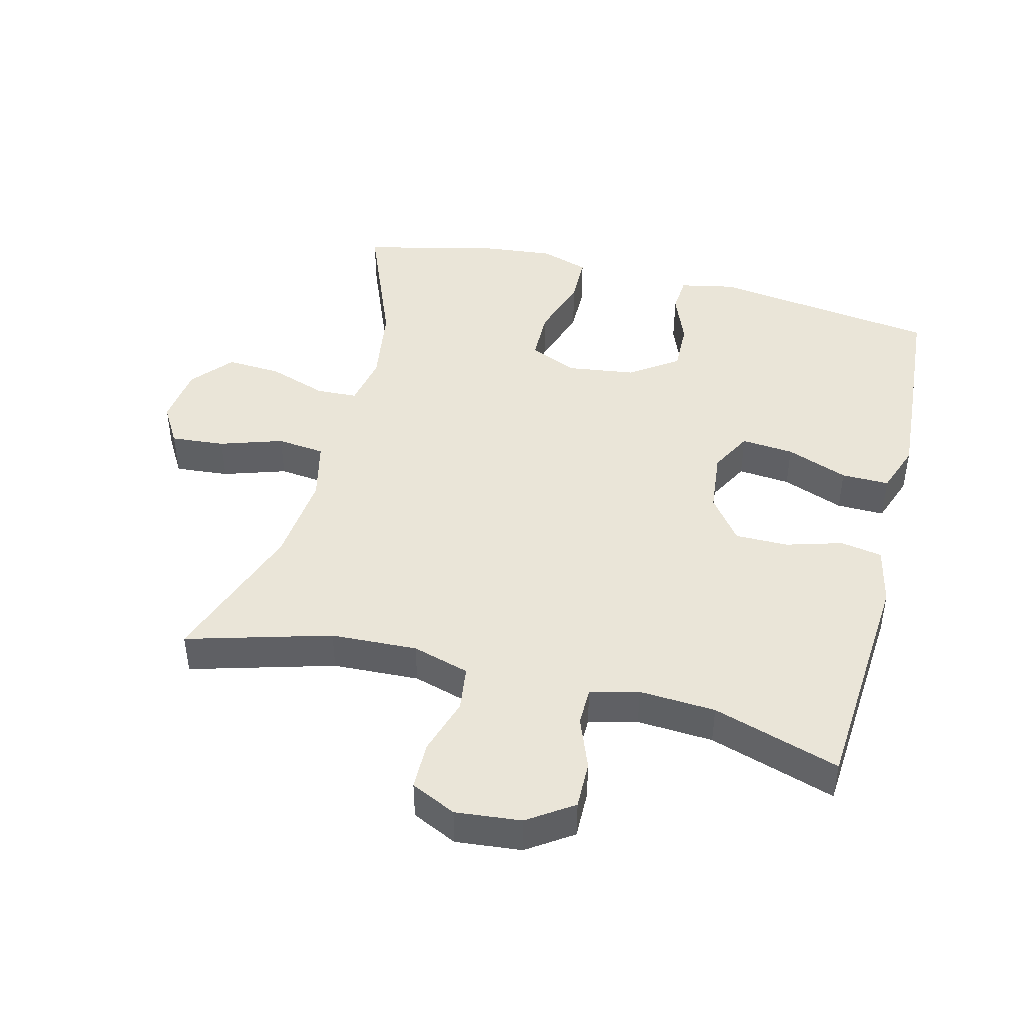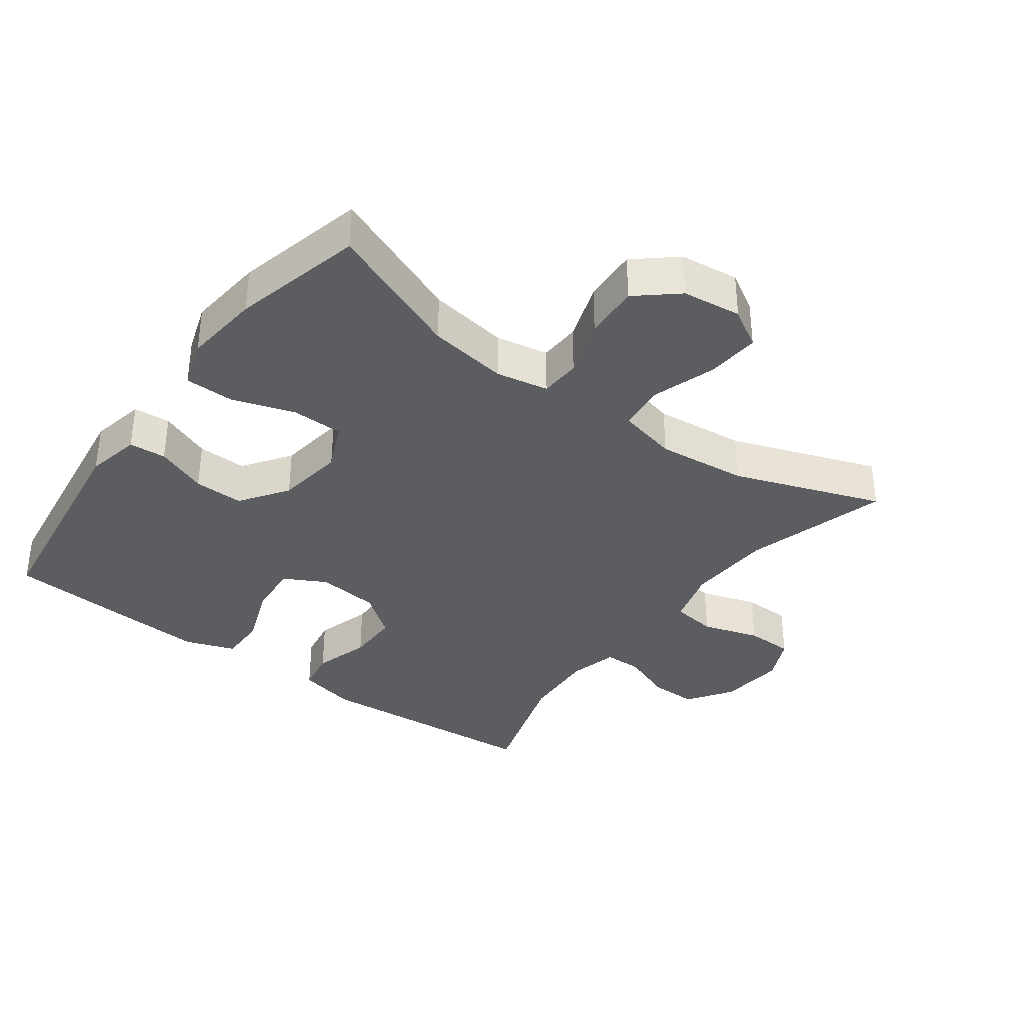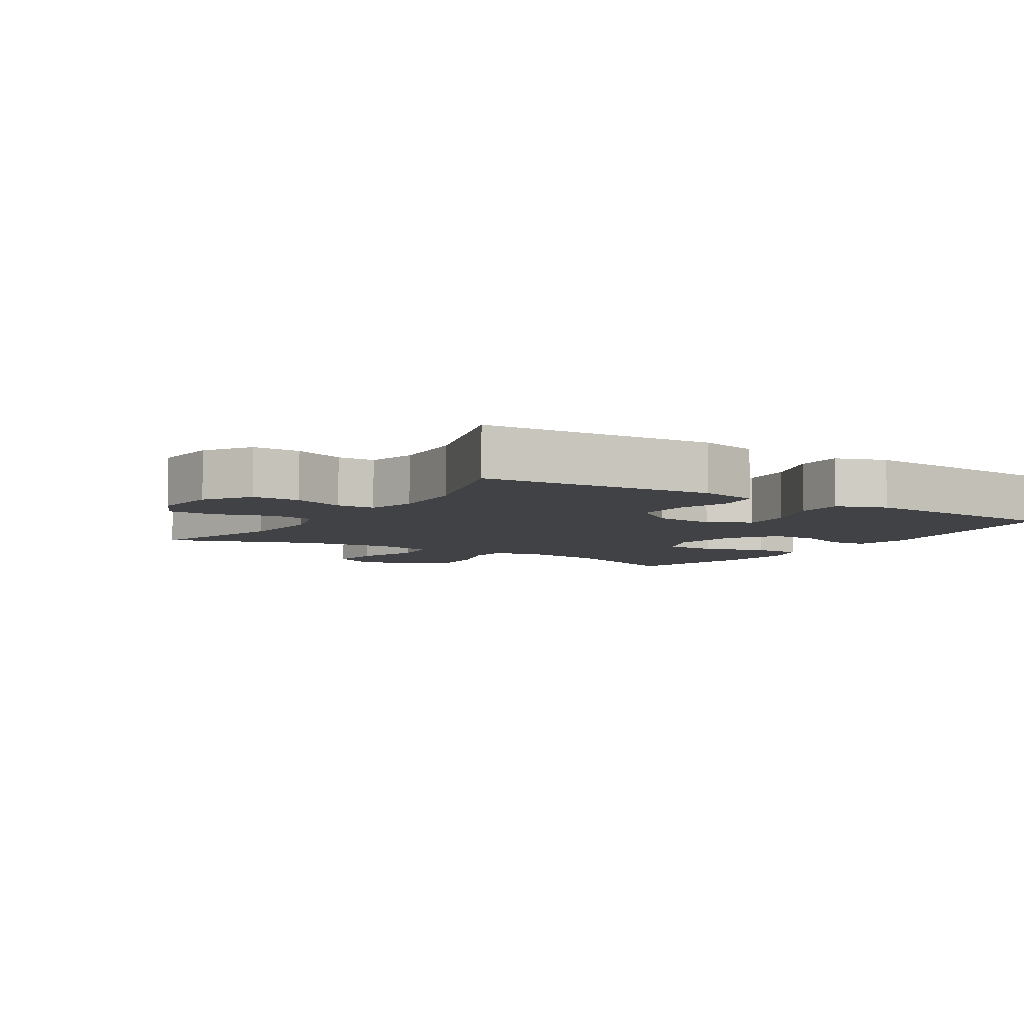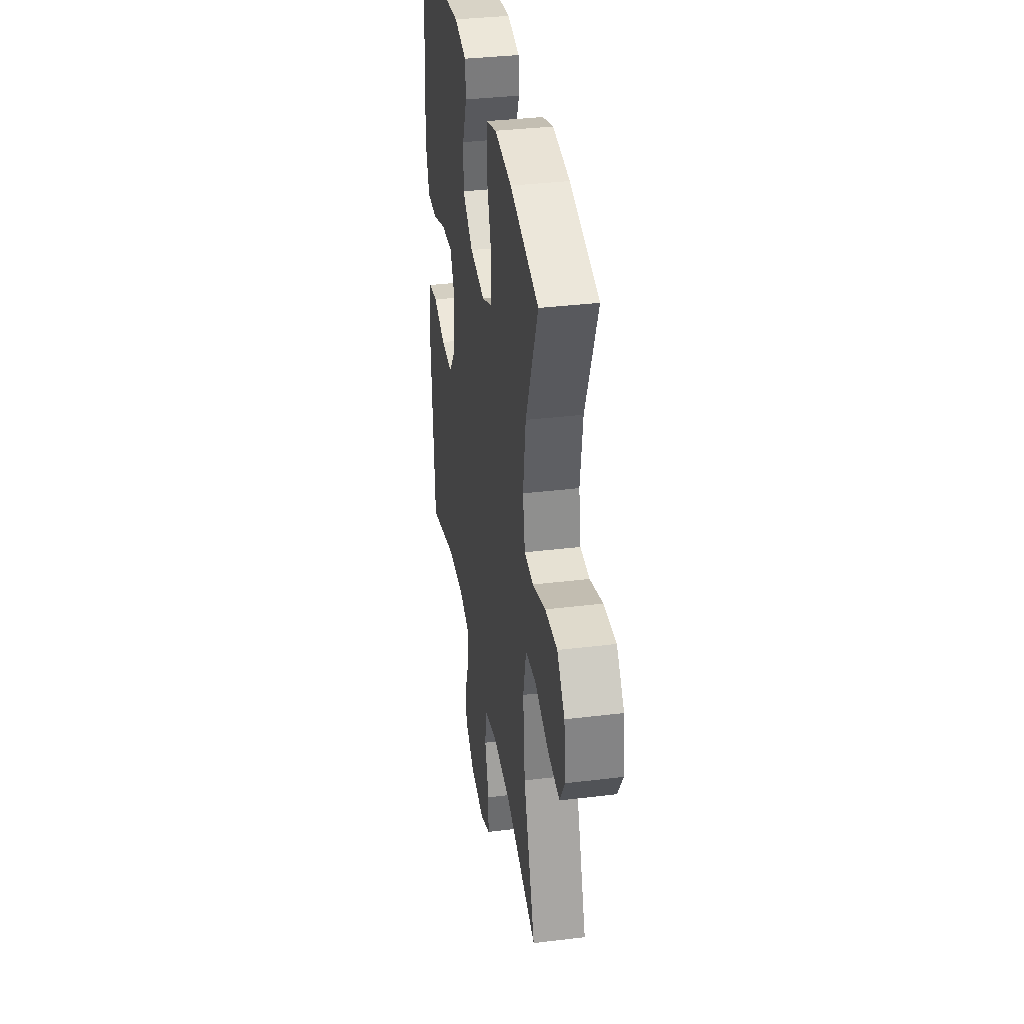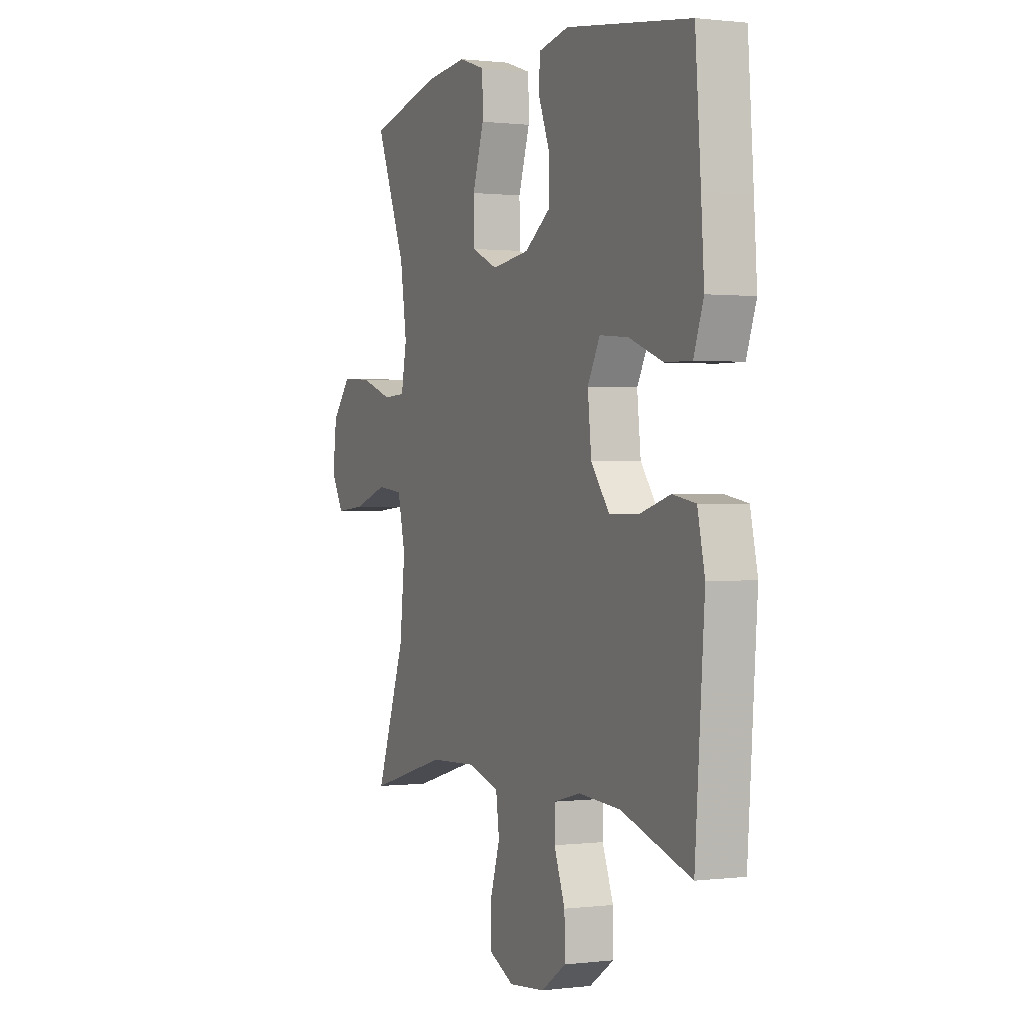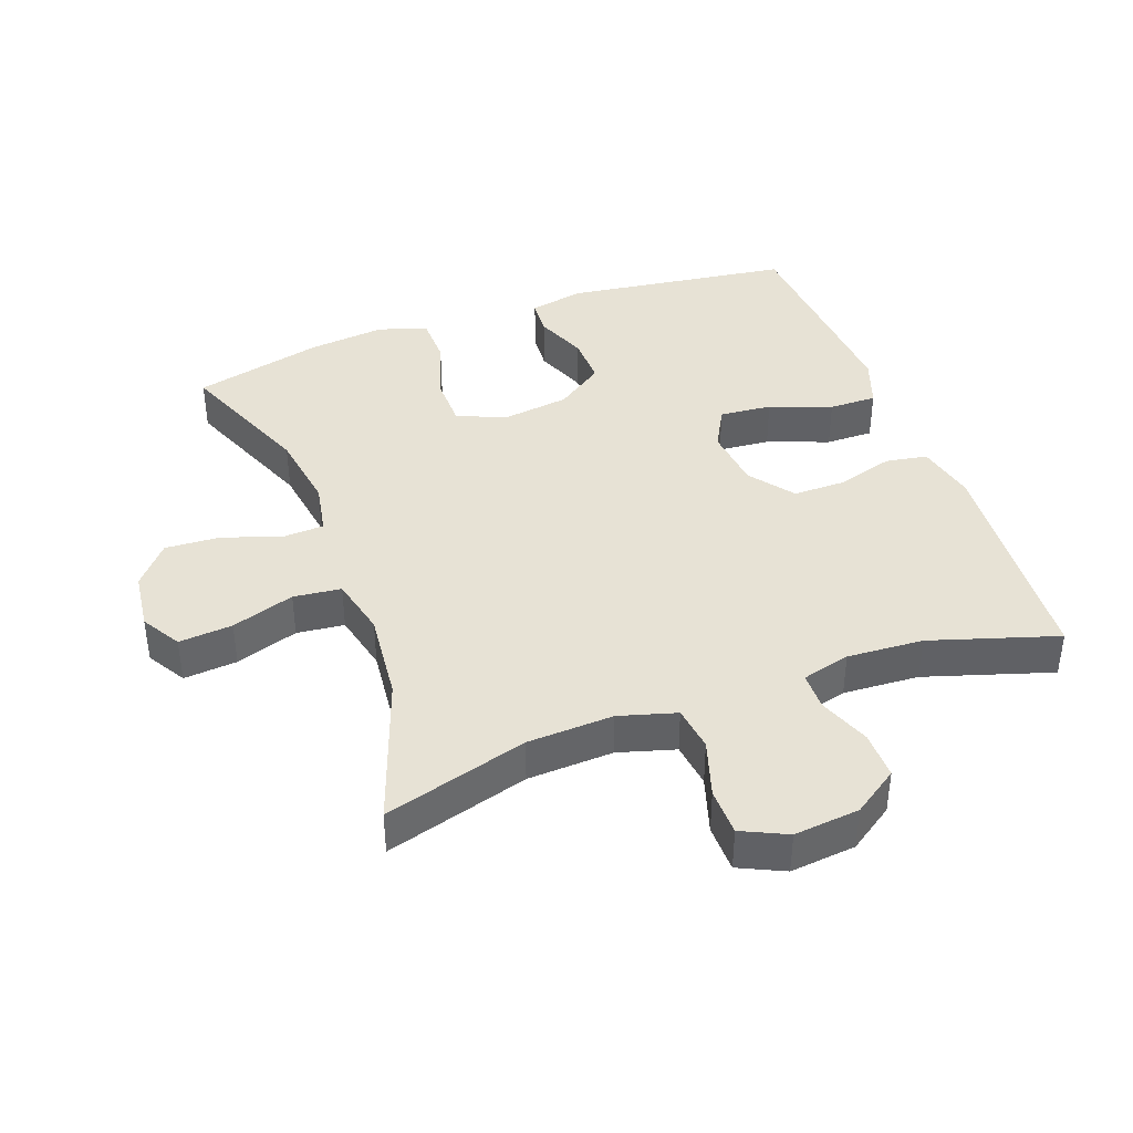
<metadata>
{"format":"obj","ext":"obj","renderer":"f3d","projection":"perspective","resolution":1024,"background":"white","views":[{"elev":44.8,"azim":-165.8,"up":"+Y"},{"elev":-35.8,"azim":53.6,"up":"+Y"},{"elev":-6.2,"azim":-122.4,"up":"+Y"},{"elev":36.0,"azim":81.0,"up":"+Z"},{"elev":0.6,"azim":-114.3,"up":"+Z"},{"elev":40.4,"azim":159.8,"up":"+Y"}]}
</metadata>
<code>
v -0.5 0.07 -0.5
v -0.516 0.07 -0.283
v -0.526 0.07 -0.151
v -0.506 0.07 -0.062
v -0.443 0.07 -0.051
v -0.358 0.07 -0.076
v -0.278 0.07 -0.076
v -0.228 0.07 -0.01
v -0.218 0.07 0.084
v -0.252 0.07 0.147
v -0.331 0.07 0.14
v -0.424 0.07 0.105
v -0.496 0.07 0.104
v -0.523 0.07 0.179
v -0.515 0.07 0.298
v -0.5 0.07 0.5
v -0.158 0.07 0.547
v -0.075 0.07 0.53
v -0.071 0.07 0.474
v -0.102 0.07 0.396
v -0.104 0.07 0.321
v -0.032 0.07 0.271
v 0.071 0.07 0.257
v 0.143 0.07 0.289
v 0.144 0.07 0.367
v 0.113 0.07 0.462
v 0.114 0.07 0.536
v 0.187 0.07 0.56
v 0.303 0.07 0.548
v 0.5 0.07 0.5
v 0.417 0.07 0.295
v 0.399 0.07 0.175
v 0.414 0.07 0.096
v 0.476 0.07 0.093
v 0.564 0.07 0.123
v 0.647 0.07 0.128
v 0.699 0.07 0.067
v 0.71 0.07 -0.022
v 0.675 0.07 -0.081
v 0.594 0.07 -0.074
v 0.499 0.07 -0.043
v 0.427 0.07 -0.051
v 0.406 0.07 -0.141
v 0.42 0.07 -0.277
v 0.5 0.07 -0.5
v 0.283 0.07 -0.438
v 0.153 0.07 -0.432
v 0.067 0.07 -0.457
v 0.058 0.07 -0.525
v 0.085 0.07 -0.611
v 0.084 0.07 -0.683
v 0.016 0.07 -0.715
v -0.083 0.07 -0.705
v -0.151 0.07 -0.659
v -0.15 0.07 -0.587
v -0.12 0.07 -0.509
v -0.121 0.07 -0.452
v -0.194 0.07 -0.433
v -0.309 0.07 -0.44
v -0.5 0 -0.5
v -0.516 0 -0.283
v -0.526 0 -0.151
v -0.506 0 -0.062
v -0.443 0 -0.051
v -0.358 0 -0.076
v -0.278 0 -0.076
v -0.228 0 -0.01
v -0.218 0 0.084
v -0.252 0 0.147
v -0.331 0 0.14
v -0.424 0 0.105
v -0.496 0 0.104
v -0.523 0 0.179
v -0.515 0 0.298
v -0.5 0 0.5
v -0.158 0 0.547
v -0.075 0 0.53
v -0.071 0 0.474
v -0.102 0 0.396
v -0.104 0 0.321
v -0.032 0 0.271
v 0.071 0 0.257
v 0.143 0 0.289
v 0.144 0 0.367
v 0.113 0 0.462
v 0.114 0 0.536
v 0.187 0 0.56
v 0.303 0 0.548
v 0.5 0 0.5
v 0.417 0 0.295
v 0.399 0 0.175
v 0.414 0 0.096
v 0.476 0 0.093
v 0.564 0 0.123
v 0.647 0 0.128
v 0.699 0 0.067
v 0.71 0 -0.022
v 0.675 0 -0.081
v 0.594 0 -0.074
v 0.499 0 -0.043
v 0.427 0 -0.051
v 0.406 0 -0.141
v 0.42 0 -0.277
v 0.5 0 -0.5
v 0.283 0 -0.438
v 0.153 0 -0.432
v 0.067 0 -0.457
v 0.058 0 -0.525
v 0.085 0 -0.611
v 0.084 0 -0.683
v 0.016 0 -0.715
v -0.083 0 -0.705
v -0.151 0 -0.659
v -0.15 0 -0.587
v -0.12 0 -0.509
v -0.121 0 -0.452
v -0.194 0 -0.433
v -0.309 0 -0.44
f 54 55 56
f 53 54 56
f 52 53 56
f 51 52 56
f 50 51 56
f 49 50 56
f 48 49 56 57
f 47 48 57 58
f 44 45 46
f 43 44 46 47
f 42 43 47 58
f 39 40 41
f 38 39 41
f 37 38 41
f 36 37 41
f 35 36 41
f 34 35 41
f 33 34 41 42
f 42 58 59
f 33 42 59
f 32 33 59
f 29 30 31
f 28 29 31
f 27 28 31
f 26 27 31
f 25 26 31
f 24 25 31 32
f 18 19 20
f 17 18 20
f 16 17 20
f 15 16 20
f 14 15 20
f 13 14 20
f 12 13 20
f 11 12 20
f 10 11 20 21
f 9 10 21 22
f 4 5 6
f 3 4 6
f 2 3 6
f 2 6 7
f 1 2 7
f 1 7 8
f 59 1 8
f 32 59 8
f 24 32 8
f 23 24 8
f 8 9 22 23
f 115 114 113
f 115 113 112
f 115 112 111
f 115 111 110
f 115 110 109
f 115 109 108
f 116 115 108 107
f 117 116 107 106
f 105 104 103
f 106 105 103 102
f 117 106 102 101
f 100 99 98
f 100 98 97
f 100 97 96
f 100 96 95
f 100 95 94
f 100 94 93
f 101 100 93 92
f 118 117 101
f 118 101 92
f 118 92 91
f 90 89 88
f 90 88 87
f 90 87 86
f 90 86 85
f 90 85 84
f 91 90 84 83
f 79 78 77
f 79 77 76
f 79 76 75
f 79 75 74
f 79 74 73
f 79 73 72
f 79 72 71
f 79 71 70
f 80 79 70 69
f 81 80 69 68
f 65 64 63
f 65 63 62
f 65 62 61
f 66 65 61
f 66 61 60
f 67 66 60
f 67 60 118
f 67 118 91
f 67 91 83
f 67 83 82
f 82 81 68 67
f 1 60 61 2
f 2 61 62 3
f 3 62 63 4
f 4 63 64 5
f 5 64 65 6
f 6 65 66 7
f 7 66 67 8
f 8 67 68 9
f 9 68 69 10
f 10 69 70 11
f 11 70 71 12
f 12 71 72 13
f 13 72 73 14
f 14 73 74 15
f 15 74 75 16
f 16 75 76 17
f 17 76 77 18
f 18 77 78 19
f 19 78 79 20
f 20 79 80 21
f 21 80 81 22
f 22 81 82 23
f 23 82 83 24
f 24 83 84 25
f 25 84 85 26
f 26 85 86 27
f 27 86 87 28
f 28 87 88 29
f 29 88 89 30
f 30 89 90 31
f 31 90 91 32
f 32 91 92 33
f 33 92 93 34
f 34 93 94 35
f 35 94 95 36
f 36 95 96 37
f 37 96 97 38
f 38 97 98 39
f 39 98 99 40
f 40 99 100 41
f 41 100 101 42
f 42 101 102 43
f 43 102 103 44
f 44 103 104 45
f 45 104 105 46
f 46 105 106 47
f 47 106 107 48
f 48 107 108 49
f 49 108 109 50
f 50 109 110 51
f 51 110 111 52
f 52 111 112 53
f 53 112 113 54
f 54 113 114 55
f 55 114 115 56
f 56 115 116 57
f 57 116 117 58
f 58 117 118 59
f 59 118 60 1

</code>
